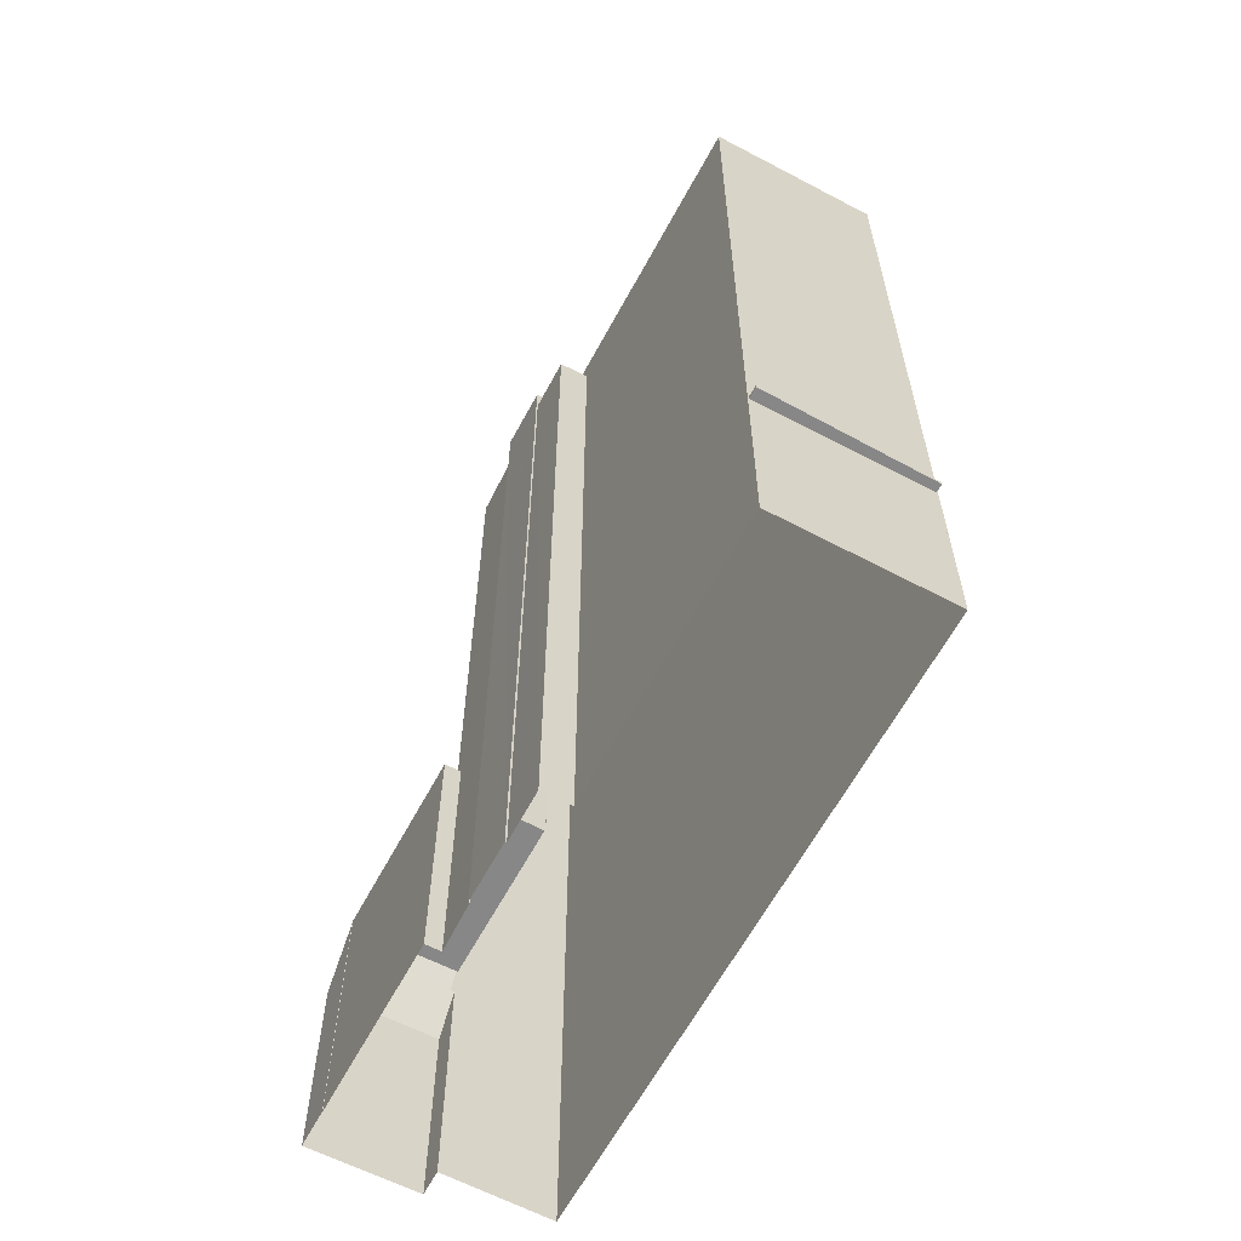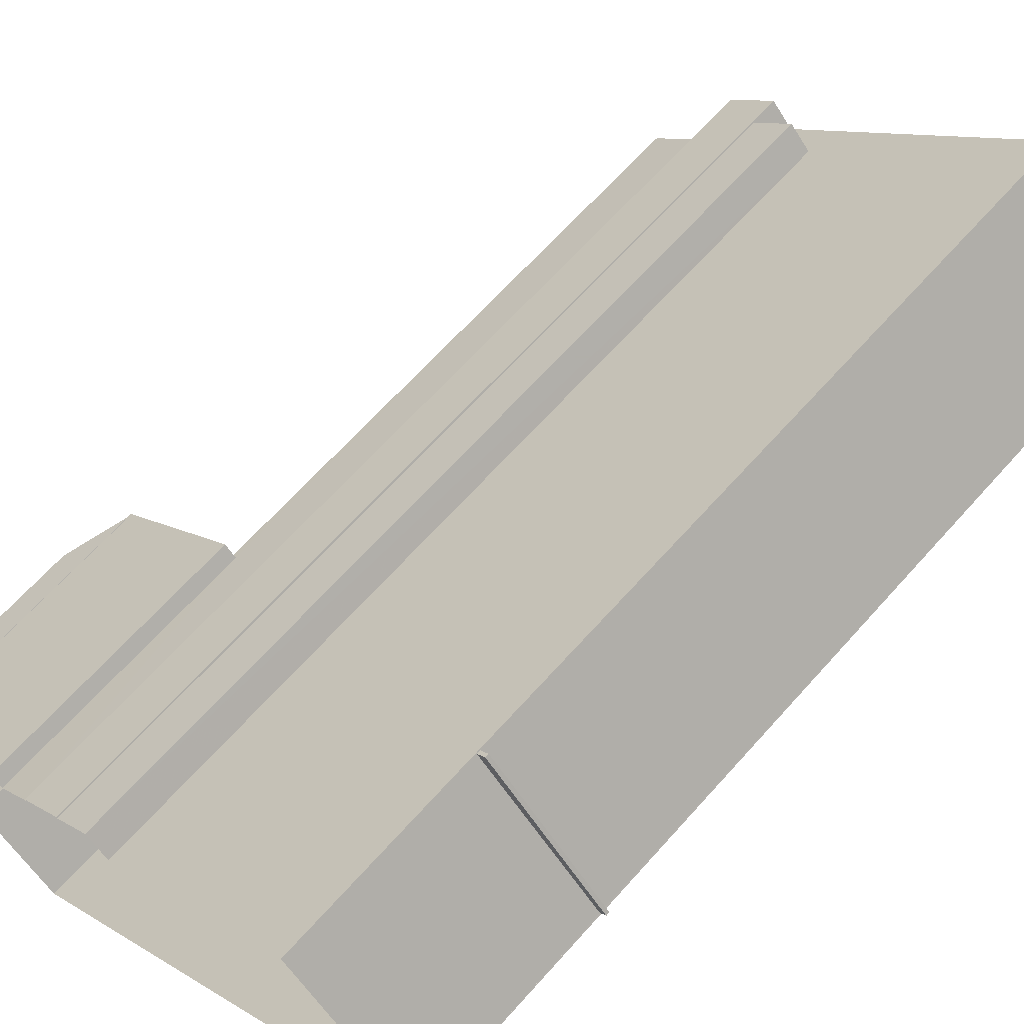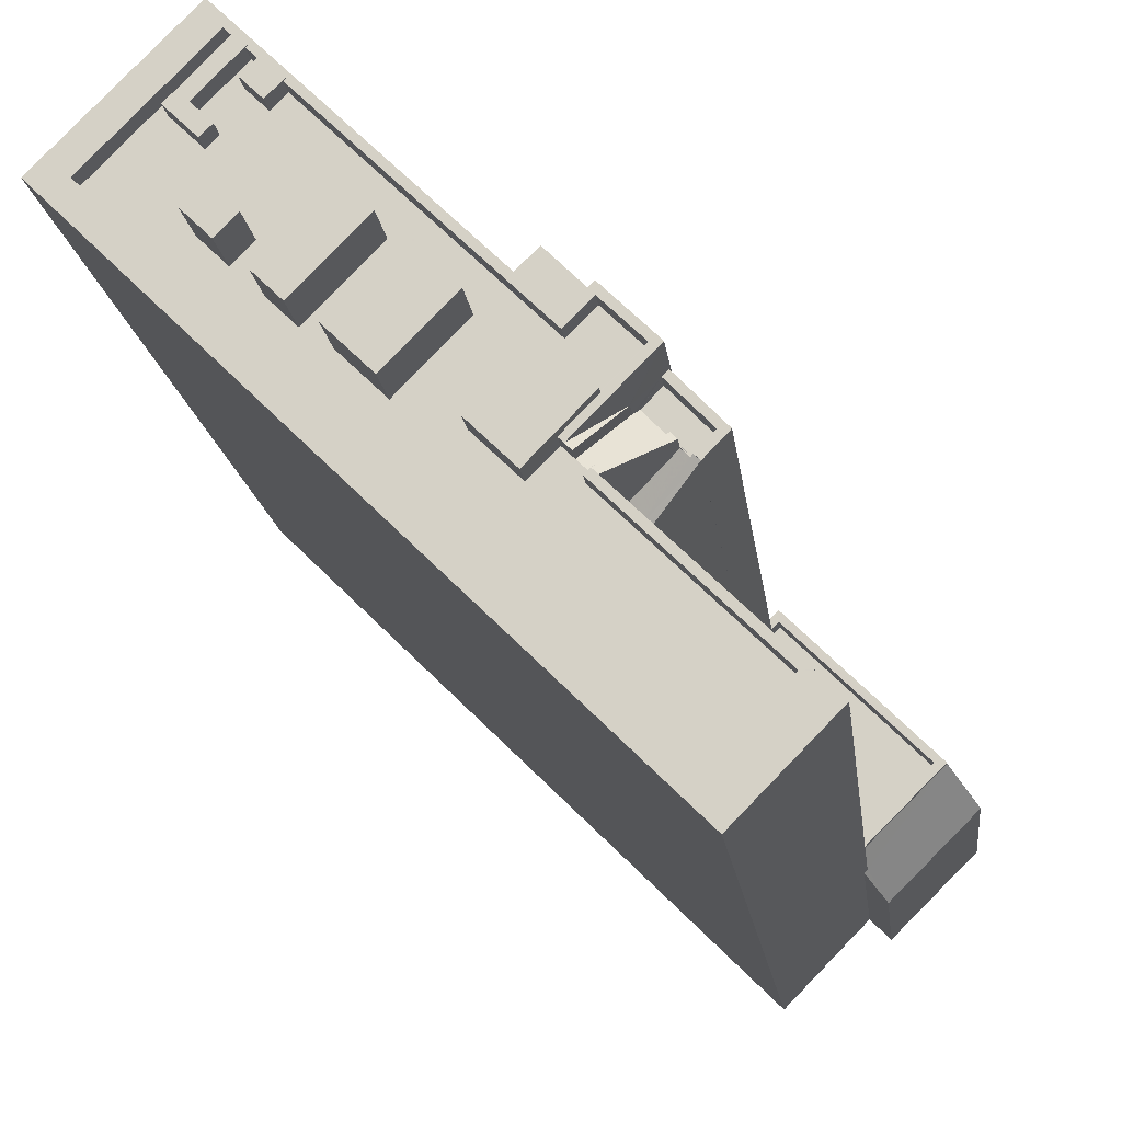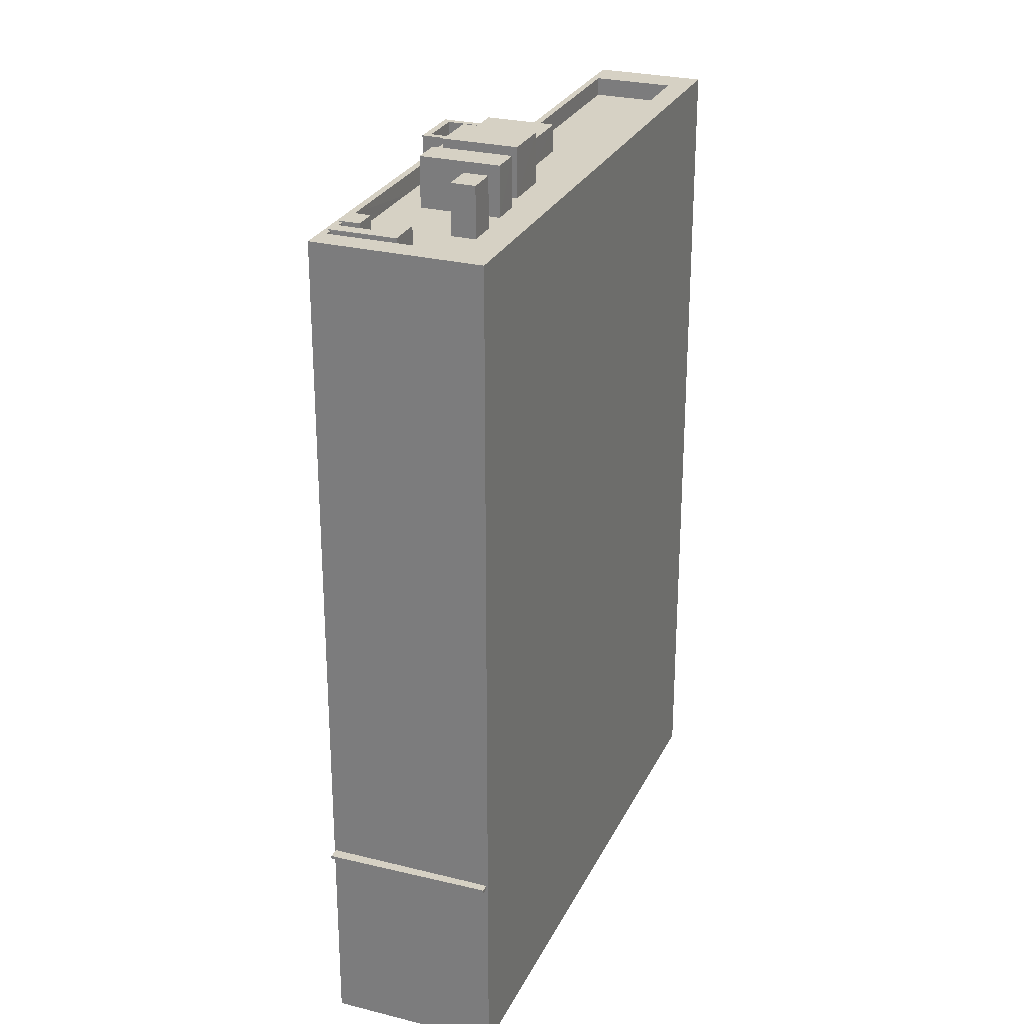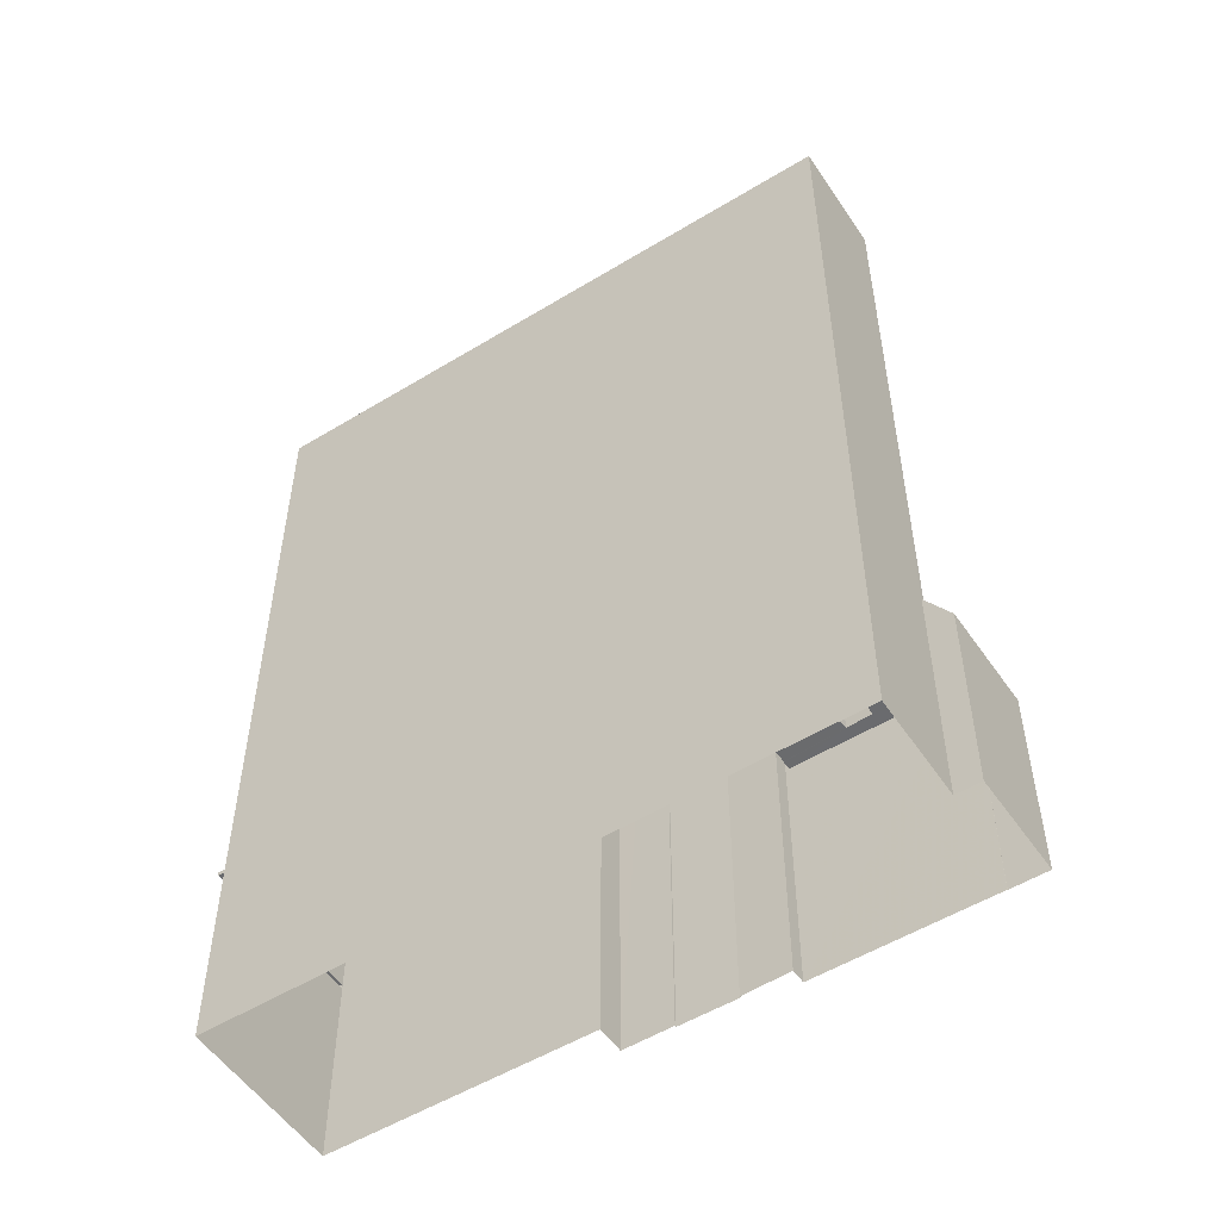
<metadata>
{"format":"obj","ext":"obj","renderer":"f3d","projection":"perspective","resolution":1024,"background":"white","views":[{"elev":-62.4,"azim":-162.6,"up":"+Z"},{"elev":65.2,"azim":-138.4,"up":"+Y"},{"elev":-15.1,"azim":6.4,"up":"+Y"},{"elev":26.9,"azim":-113.0,"up":"+Z"},{"elev":-53.3,"azim":-11.3,"up":"+Z"}]}
</metadata>
<code>
v -5765 -3.658e+04 1.83
v -5764 -3.657e+04 1.83
v -5762 -3.658e+04 1.83
v -5773 -3.657e+04 1.834
v -5778 -3.657e+04 1.833
v -5759 -3.659e+04 1.825
v -5753 -3.658e+04 1.826
v -5752 -3.659e+04 1.826
v -5753 -3.658e+04 1.826
v -5758 -3.658e+04 1.828
v -5759 -3.658e+04 1.828
v -5762 -3.658e+04 1.83
v -5760 -3.658e+04 1.829
v -5760 -3.658e+04 1.829
v -5755 -3.659e+04 1.825
v -5756 -3.659e+04 1.825
v -5778 -3.657e+04 10.25
v -5779 -3.657e+04 10.25
v -5774 -3.657e+04 10.25
v -5773 -3.657e+04 10.25
v -5763 -3.658e+04 37.93
v -5762 -3.658e+04 37.93
v -5763 -3.658e+04 37.67
v -5762 -3.658e+04 37.67
v -5762 -3.658e+04 35.96
v -5760 -3.658e+04 35.7
v -5761 -3.658e+04 35.71
v -5761 -3.658e+04 35.97
v -5761 -3.658e+04 35.7
v -5762 -3.658e+04 35.94
v -5763 -3.658e+04 38.47
v -5762 -3.658e+04 37.68
v -5763 -3.658e+04 38.73
v -5763 -3.658e+04 38.73
v -5762 -3.658e+04 36.76
v -5762 -3.658e+04 36.76
v -5762 -3.658e+04 36.74
v -5760 -3.658e+04 36.77
v -5760 -3.658e+04 36.5
v -5761 -3.658e+04 36.77
v -5760 -3.658e+04 36.5
v -5762 -3.658e+04 38.73
v -5762 -3.658e+04 38.73
v -5762 -3.658e+04 38.47
v -5762 -3.658e+04 38.73
v -5760 -3.658e+04 35.7
v -5760 -3.658e+04 35.7
v -5760 -3.658e+04 35.7
v -5761 -3.658e+04 35.7
v -5760 -3.658e+04 35.7
v -5760 -3.658e+04 35.7
v -5760 -3.658e+04 35.7
v -5759 -3.658e+04 35.7
v -5760 -3.658e+04 36.5
v -5760 -3.658e+04 36.5
v -5760 -3.658e+04 36.5
v -5761 -3.658e+04 36.5
v -5759 -3.658e+04 36.5
v -5760 -3.658e+04 36.5
v -5760 -3.658e+04 36.5
v -5759 -3.658e+04 36.5
v -5760 -3.658e+04 36.5
v -5760 -3.658e+04 36.5
v -5756 -3.658e+04 13.56
v -5758 -3.658e+04 13.56
v -5757 -3.658e+04 13.56
v -5757 -3.658e+04 13.56
v -5753 -3.658e+04 12.5
v -5758 -3.658e+04 12.5
v -5757 -3.658e+04 12.5
v -5754 -3.659e+04 12.49
v -5756 -3.658e+04 12.5
v -5759 -3.658e+04 12.5
v -5759 -3.658e+04 12.5
v -5759 -3.658e+04 12.5
v -5756 -3.659e+04 12.49
v -5757 -3.658e+04 12.5
v -5761 -3.658e+04 12.5
v -5760 -3.658e+04 12.5
v -5760 -3.658e+04 12.5
v -5758 -3.658e+04 12.5
v -5761 -3.658e+04 13.3
v -5761 -3.658e+04 13.3
v -5757 -3.659e+04 13.29
v -5759 -3.658e+04 13.3
v -5758 -3.658e+04 13.3
v -5758 -3.658e+04 13.3
v -5756 -3.659e+04 13.29
v -5753 -3.658e+04 13.29
v -5753 -3.658e+04 13.3
v -5757 -3.659e+04 13.29
v -5756 -3.659e+04 13.29
v -5759 -3.658e+04 13.3
v -5756 -3.659e+04 12.34
v -5755 -3.659e+04 10.67
v -5756 -3.659e+04 12.34
v -5753 -3.658e+04 13.06
v -5756 -3.659e+04 13.07
v -5753 -3.658e+04 13.14
v -5753 -3.658e+04 13.14
v -5752 -3.659e+04 10.66
v -5760 -3.658e+04 35.69
v -5762 -3.658e+04 34.47
v -5762 -3.658e+04 34.48
v -5760 -3.658e+04 35.69
v -5760 -3.658e+04 35.71
v -5760 -3.658e+04 35.71
v -5760 -3.658e+04 36.51
v -5760 -3.658e+04 36.5
v -5762 -3.658e+04 35.28
v -5760 -3.658e+04 36.49
v -5761 -3.658e+04 35.28
v -5760 -3.658e+04 36.49
v -5764 -3.658e+04 37.93
v -5765 -3.658e+04 37.93
v -5766 -3.658e+04 37.93
v -5763 -3.658e+04 37.93
v -5761 -3.658e+04 37.93
v -5762 -3.658e+04 37.93
v -5768 -3.658e+04 37.93
v -5769 -3.658e+04 37.93
v -5766 -3.658e+04 37.93
v -5764 -3.658e+04 37.93
v -5759 -3.659e+04 37.93
v -5762 -3.658e+04 37.93
v -5757 -3.659e+04 37.93
v -5762 -3.658e+04 37.93
v -5763 -3.658e+04 37.93
v -5762 -3.658e+04 37.93
v -5763 -3.658e+04 37.93
v -5770 -3.658e+04 37.93
v -5771 -3.658e+04 37.93
v -5767 -3.657e+04 37.93
v -5767 -3.658e+04 37.93
v -5771 -3.658e+04 37.93
v -5768 -3.657e+04 37.93
v -5772 -3.658e+04 37.93
v -5773 -3.658e+04 37.94
v -5773 -3.658e+04 37.94
v -5772 -3.657e+04 37.94
v -5769 -3.657e+04 37.94
v -5769 -3.657e+04 37.94
v -5772 -3.657e+04 37.94
v -5773 -3.657e+04 37.94
v -5774 -3.657e+04 37.94
v -5777 -3.657e+04 37.94
v -5771 -3.657e+04 37.94
v -5772 -3.657e+04 37.94
v -5774 -3.657e+04 37.94
v -5772 -3.657e+04 37.94
v -5772 -3.657e+04 37.94
v -5772 -3.657e+04 37.94
v -5774 -3.657e+04 37.94
v -5773 -3.657e+04 37.94
v -5773 -3.657e+04 37.94
v -5773 -3.657e+04 37.94
v -5760 -3.658e+04 38.73
v -5762 -3.658e+04 38.73
v -5761 -3.658e+04 38.73
v -5759 -3.659e+04 38.73
v -5756 -3.659e+04 38.73
v -5759 -3.659e+04 38.73
v -5763 -3.658e+04 38.73
v -5773 -3.657e+04 38.74
v -5771 -3.657e+04 38.74
v -5762 -3.658e+04 38.73
v -5777 -3.657e+04 38.74
v -5778 -3.657e+04 38.74
v -5757 -3.659e+04 38.73
v -5757 -3.659e+04 38.73
v -5757 -3.659e+04 38.73
v -5763 -3.658e+04 38.73
v -5762 -3.658e+04 38.73
v -5763 -3.658e+04 38.73
v -5763 -3.658e+04 38.73
v -5771 -3.657e+04 38.74
v -5762 -3.658e+04 38.73
v -5762 -3.658e+04 38.73
v -5772 -3.657e+04 38.74
v -5772 -3.657e+04 38.74
v -5772 -3.657e+04 38.74
v -5772 -3.657e+04 38.74
v -5773 -3.657e+04 38.74
v -5772 -3.657e+04 38.74
v -5772 -3.657e+04 38.74
v -5773 -3.657e+04 38.79
v -5774 -3.657e+04 38.79
v -5773 -3.657e+04 38.79
v -5774 -3.657e+04 38.79
v -5772 -3.657e+04 38.79
v -5772 -3.657e+04 38.79
v -5772 -3.657e+04 38.79
v -5772 -3.657e+04 38.79
v -5772 -3.657e+04 38.79
v -5771 -3.657e+04 38.79
v -5772 -3.657e+04 40.13
v -5774 -3.657e+04 40.13
v -5773 -3.658e+04 40.13
v -5773 -3.657e+04 40.13
v -5768 -3.657e+04 40.12
v -5769 -3.657e+04 40.13
v -5772 -3.658e+04 40.12
v -5771 -3.658e+04 40.12
v -5768 -3.658e+04 40.13
v -5767 -3.658e+04 40.13
v -5770 -3.658e+04 40.13
v -5766 -3.658e+04 40.13
v -5764 -3.658e+04 39.14
v -5764 -3.658e+04 39.14
v -5766 -3.658e+04 39.14
v -5762 -3.658e+04 39.14
v -5763 -3.658e+04 37.56
v -5764 -3.657e+04 37.56
v -5765 -3.658e+04 37.56
v -5762 -3.658e+04 37.56
v -5778 -3.657e+04 10.4
v -5774 -3.657e+04 10.4
v -5779 -3.657e+04 10.4
v -5773 -3.657e+04 10.4
v -5773 -3.657e+04 10.25
v -5773 -3.657e+04 10.4
f 1 2 3
f 4 1 5
f 6 5 1
f 7 8 9
f 10 9 11
f 12 13 14
f 12 14 3
f 15 16 8
f 11 16 6
f 14 11 6
f 3 14 1
f 14 6 1
f 16 9 8
f 11 9 16
f 17 18 19
f 20 17 19
f 21 22 23
f 22 24 23
f 24 25 23
f 26 27 28
f 26 29 27
f 30 25 28
f 27 30 28
f 28 25 24
f 31 32 33
f 34 31 33
f 32 31 35
f 36 32 35
f 37 36 35
f 38 39 40
f 38 41 39
f 42 43 44
f 45 38 44
f 43 45 44
f 40 44 38
f 46 47 48
f 29 26 49
f 26 48 50
f 51 52 53
f 49 26 53
f 50 48 47
f 26 50 51
f 26 51 53
f 54 55 56
f 57 58 59
f 55 60 56
f 59 58 61
f 62 60 61
f 58 63 62
f 56 60 62
f 58 62 61
f 64 65 66
f 64 67 65
f 68 69 70
f 71 68 72
f 69 73 74
f 72 68 70
f 70 74 75
f 69 74 70
f 76 71 77
f 76 77 78
f 78 79 80
f 71 72 77
f 79 70 75
f 70 79 81
f 77 81 78
f 78 81 79
f 82 83 84
f 85 86 87
f 88 89 90
f 91 88 92
f 93 86 85
f 87 90 89
f 84 91 92
f 82 84 92
f 88 90 92
f 90 87 86
f 94 95 96
f 97 98 96
f 99 97 100
f 96 95 101
f 100 97 101
f 97 96 101
f 102 103 104
f 105 102 104
f 47 106 107
f 50 47 107
f 108 54 109
f 109 54 56
f 108 110 111
f 110 112 113
f 111 110 113
f 108 111 54
f 114 115 116
f 117 115 114
f 118 119 117
f 120 121 122
f 116 120 122
f 123 121 124
f 125 124 126
f 118 117 127
f 125 128 123
f 129 22 128
f 22 21 128
f 21 130 123
f 117 114 127
f 114 116 122
f 122 121 123
f 125 123 124
f 128 21 123
f 121 120 131
f 132 121 131
f 115 133 134
f 116 115 134
f 132 131 135
f 131 136 135
f 134 133 136
f 131 134 136
f 132 137 138
f 138 137 139
f 139 137 140
f 140 141 142
f 137 132 135
f 133 141 136
f 142 141 133
f 140 137 141
f 143 144 145
f 144 146 145
f 142 147 148
f 149 146 138
f 150 151 152
f 151 153 152
f 148 152 154
f 149 138 139
f 142 155 140
f 145 146 156
f 155 154 156
f 154 152 153
f 155 156 149
f 142 148 155
f 156 146 149
f 148 154 155
f 157 158 159
f 160 161 162
f 163 164 165
f 158 163 166
f 167 164 168
f 169 170 45
f 169 171 170
f 161 171 169
f 160 162 168
f 172 45 43
f 33 157 173
f 174 33 173
f 162 167 168
f 175 163 176
f 177 45 172
f 159 178 173
f 177 169 45
f 162 161 169
f 179 180 181
f 179 181 182
f 166 163 175
f 159 158 166
f 165 164 180
f 163 165 176
f 183 164 167
f 184 185 183
f 181 164 185
f 157 159 173
f 180 164 181
f 185 164 183
f 186 187 188
f 188 187 189
f 189 187 190
f 187 191 190
f 192 193 194
f 192 195 193
f 196 197 198
f 196 199 197
f 200 201 202
f 203 200 202
f 204 205 206
f 204 207 205
f 208 209 210
f 208 211 209
f 212 213 214
f 212 215 213
f 216 217 218
f 216 219 217
f 34 21 31
f 37 35 25
f 35 31 23
f 30 37 25
f 35 23 25
f 31 21 23
f 21 33 130
f 130 33 174
f 34 33 21
f 22 42 44
f 22 44 24
f 44 40 24
f 28 40 39
f 24 40 28
f 28 39 26
f 26 41 48
f 26 39 41
f 43 42 22
f 129 43 22
f 45 103 38
f 103 102 48
f 38 48 41
f 38 103 48
f 105 46 48
f 102 105 48
f 49 53 58
f 57 49 58
f 63 58 53
f 52 63 53
f 74 73 93
f 61 74 93
f 85 11 14
f 61 85 59
f 85 14 59
f 61 93 85
f 74 61 75
f 75 60 79
f 75 61 60
f 80 79 113
f 111 113 55
f 55 113 60
f 113 79 60
f 54 111 55
f 66 72 64
f 66 77 72
f 81 77 66
f 65 81 66
f 70 81 65
f 67 70 65
f 64 70 67
f 64 72 70
f 68 71 90
f 71 76 92
f 90 71 92
f 78 92 76
f 78 82 92
f 93 69 86
f 93 73 69
f 90 86 69
f 68 90 69
f 85 87 10
f 11 85 10
f 89 99 87
f 87 99 10
f 97 99 89
f 10 99 9
f 98 89 88
f 98 97 89
f 101 95 15
f 8 101 15
f 16 15 95
f 94 16 95
f 9 100 7
f 9 99 100
f 101 8 7
f 100 101 7
f 56 62 109
f 108 106 46
f 108 46 110
f 105 104 110
f 106 47 46
f 46 105 110
f 78 80 82
f 80 113 112
f 82 112 83
f 82 80 112
f 51 50 107
f 106 51 107
f 52 51 106
f 106 108 63
f 63 108 109
f 63 109 62
f 52 106 63
f 32 157 33
f 59 14 13
f 13 157 59
f 36 157 32
f 27 29 57
f 30 27 57
f 57 29 49
f 37 157 36
f 30 57 37
f 59 157 57
f 57 157 37
f 212 214 163
f 163 214 164
f 220 1 4
f 221 214 1
f 220 221 1
f 164 214 221
f 12 3 215
f 12 215 158
f 215 163 158
f 215 212 163
f 157 12 158
f 157 13 12
f 45 110 103
f 45 170 112
f 103 110 104
f 112 84 83
f 112 170 84
f 110 45 112
f 170 171 91
f 84 170 91
f 172 129 128
f 172 43 129
f 169 177 125
f 126 169 125
f 128 177 172
f 128 125 177
f 162 126 124
f 162 169 126
f 146 167 138
f 138 167 132
f 132 167 121
f 121 167 162
f 121 162 124
f 167 146 144
f 183 167 144
f 117 175 115
f 175 176 133
f 115 175 133
f 176 147 142
f 133 176 142
f 151 150 179
f 182 151 179
f 184 183 144
f 143 184 144
f 175 117 119
f 166 175 119
f 159 119 118
f 159 166 119
f 118 178 159
f 118 127 178
f 153 187 186
f 154 153 186
f 154 186 188
f 156 154 188
f 145 156 188
f 189 145 188
f 143 145 184
f 145 189 184
f 184 190 185
f 184 189 190
f 185 190 191
f 181 185 191
f 181 191 182
f 191 187 182
f 182 153 151
f 182 187 153
f 152 148 192
f 194 152 192
f 150 152 179
f 180 179 193
f 193 179 194
f 179 152 194
f 180 193 195
f 165 180 195
f 148 176 192
f 192 176 195
f 148 147 176
f 195 176 165
f 149 198 197
f 149 139 198
f 155 149 197
f 199 155 197
f 196 155 199
f 196 140 155
f 198 140 196
f 198 139 140
f 137 203 202
f 137 135 203
f 141 137 202
f 201 141 202
f 200 141 201
f 200 136 141
f 203 136 200
f 203 135 136
f 204 206 131
f 120 204 131
f 206 205 134
f 131 206 134
f 134 207 116
f 134 205 207
f 116 204 120
f 116 207 204
f 208 210 122
f 123 208 122
f 210 114 122
f 210 209 114
f 211 178 209
f 209 178 114
f 211 173 178
f 114 178 127
f 130 174 123
f 123 174 208
f 208 174 211
f 174 173 211
f 214 213 2
f 1 214 2
f 215 2 213
f 215 3 2
f 96 161 94
f 16 94 6
f 6 94 160
f 94 161 160
f 5 160 168
f 5 6 160
f 164 221 219
f 164 216 168
f 220 4 20
f 216 5 168
f 17 4 5
f 20 4 17
f 216 17 5
f 164 219 216
f 96 88 161
f 161 88 171
f 88 91 171
f 98 88 96
f 219 221 220
f 20 219 220
f 216 218 18
f 17 216 18
f 218 217 19
f 18 218 19
f 219 19 217
f 219 20 19

</code>
